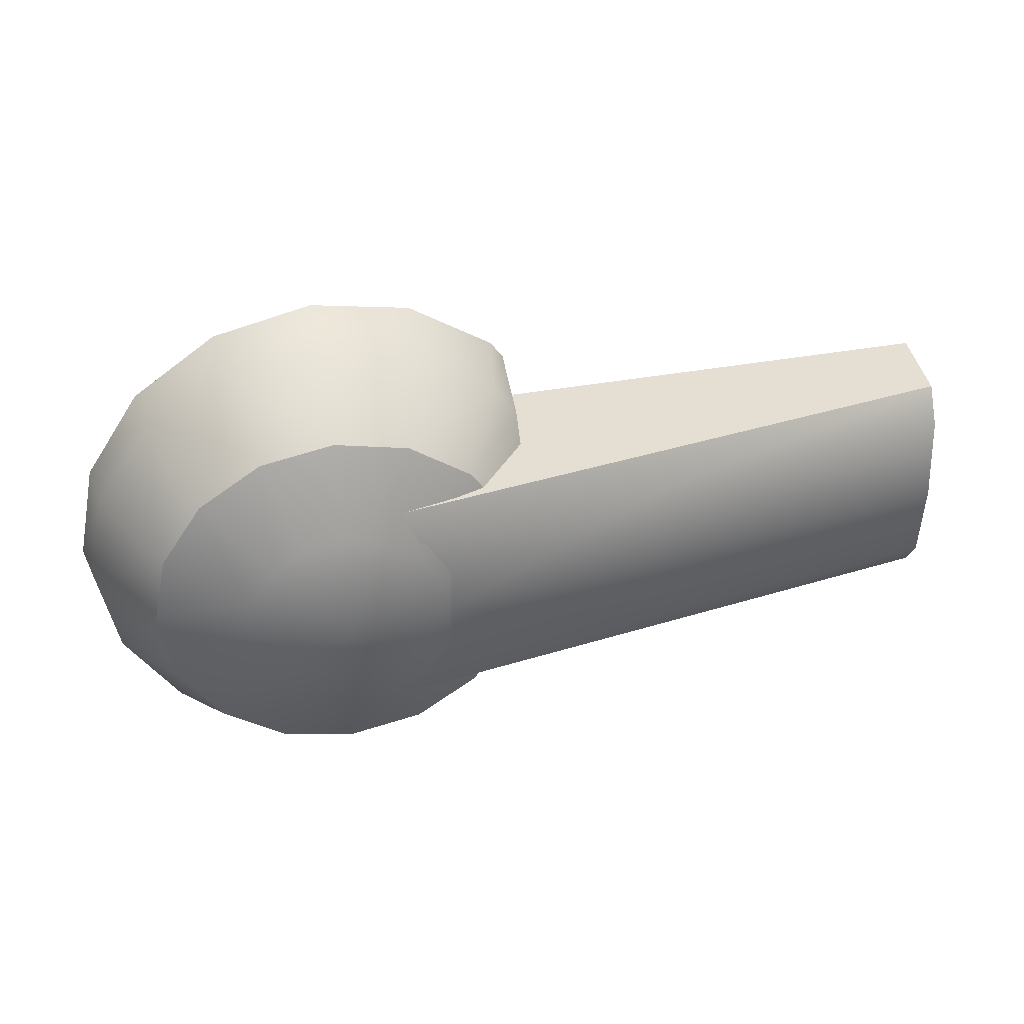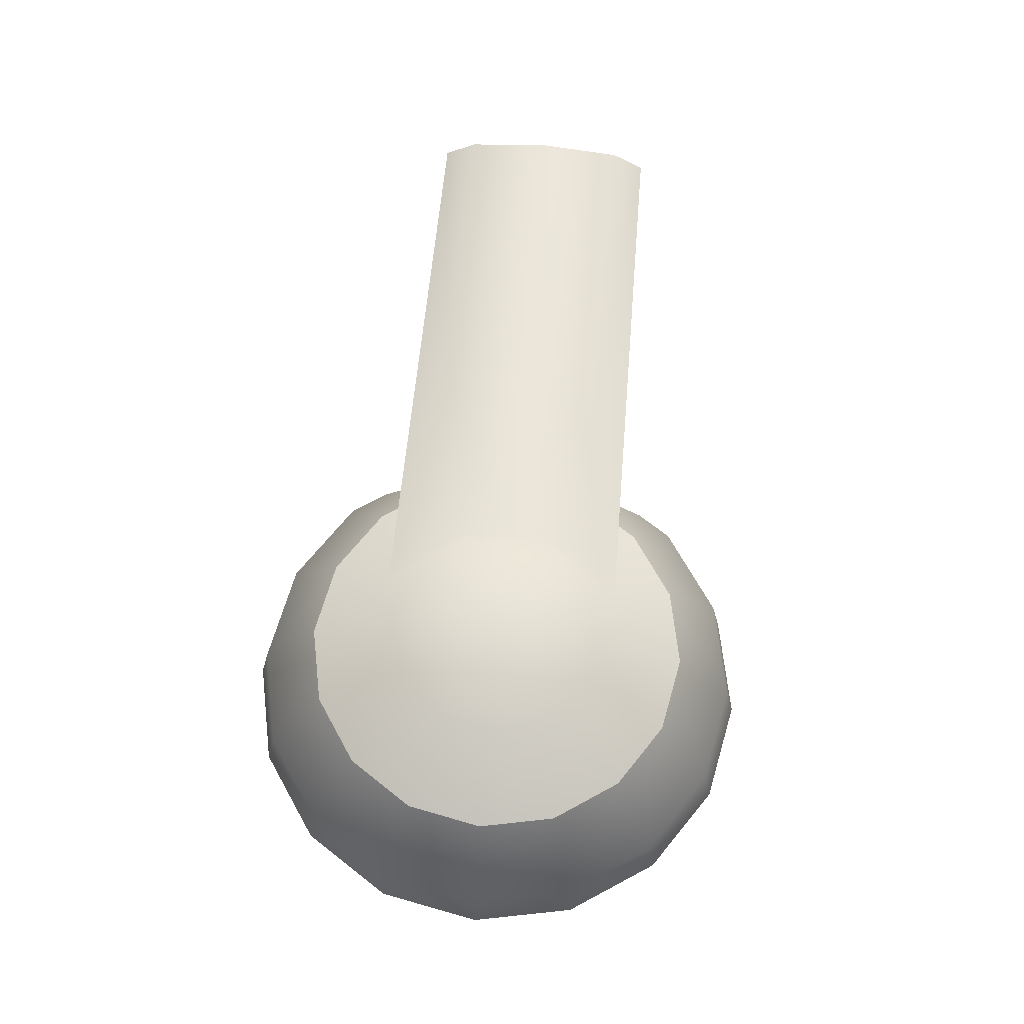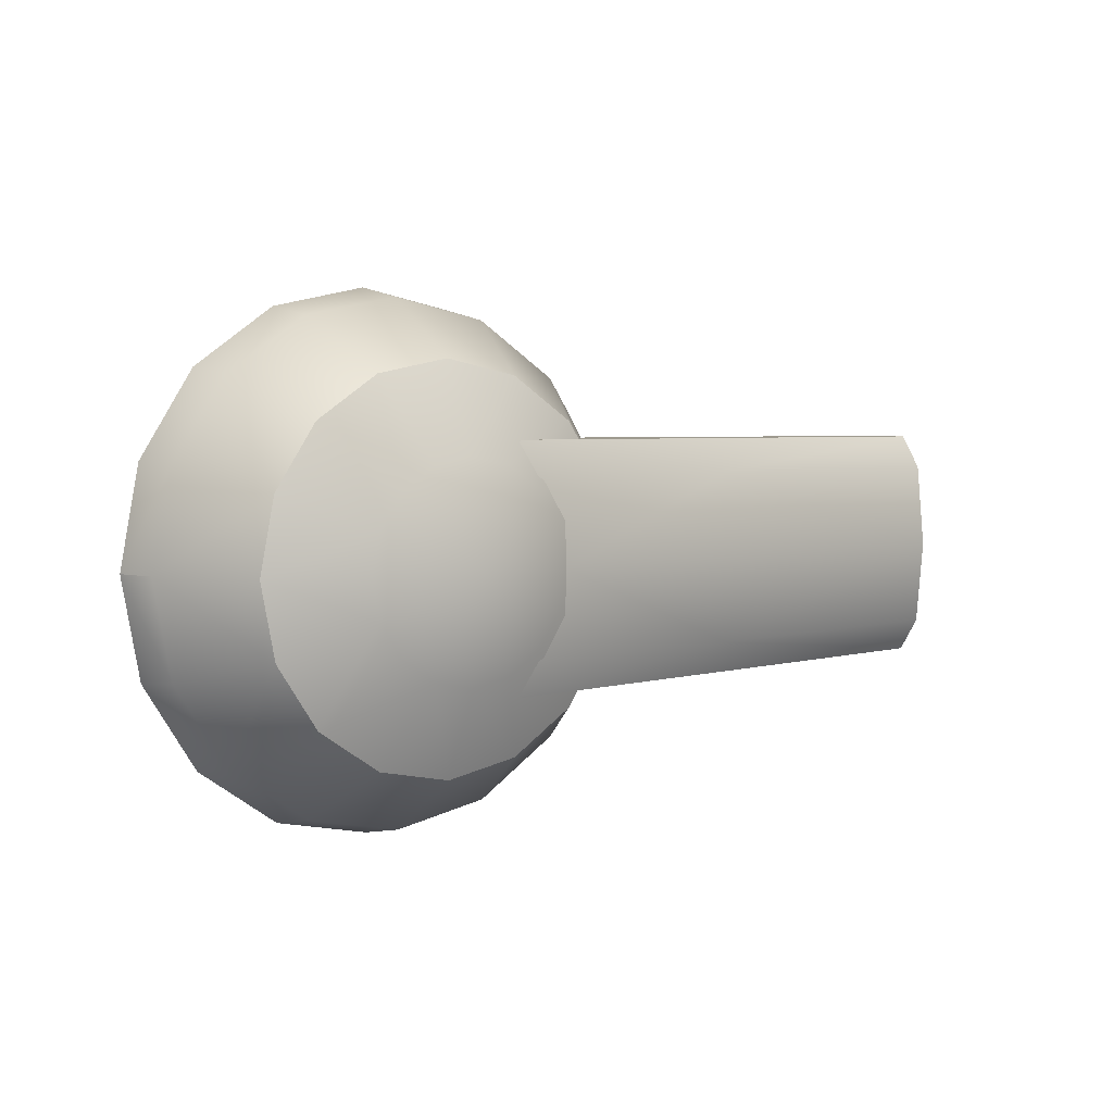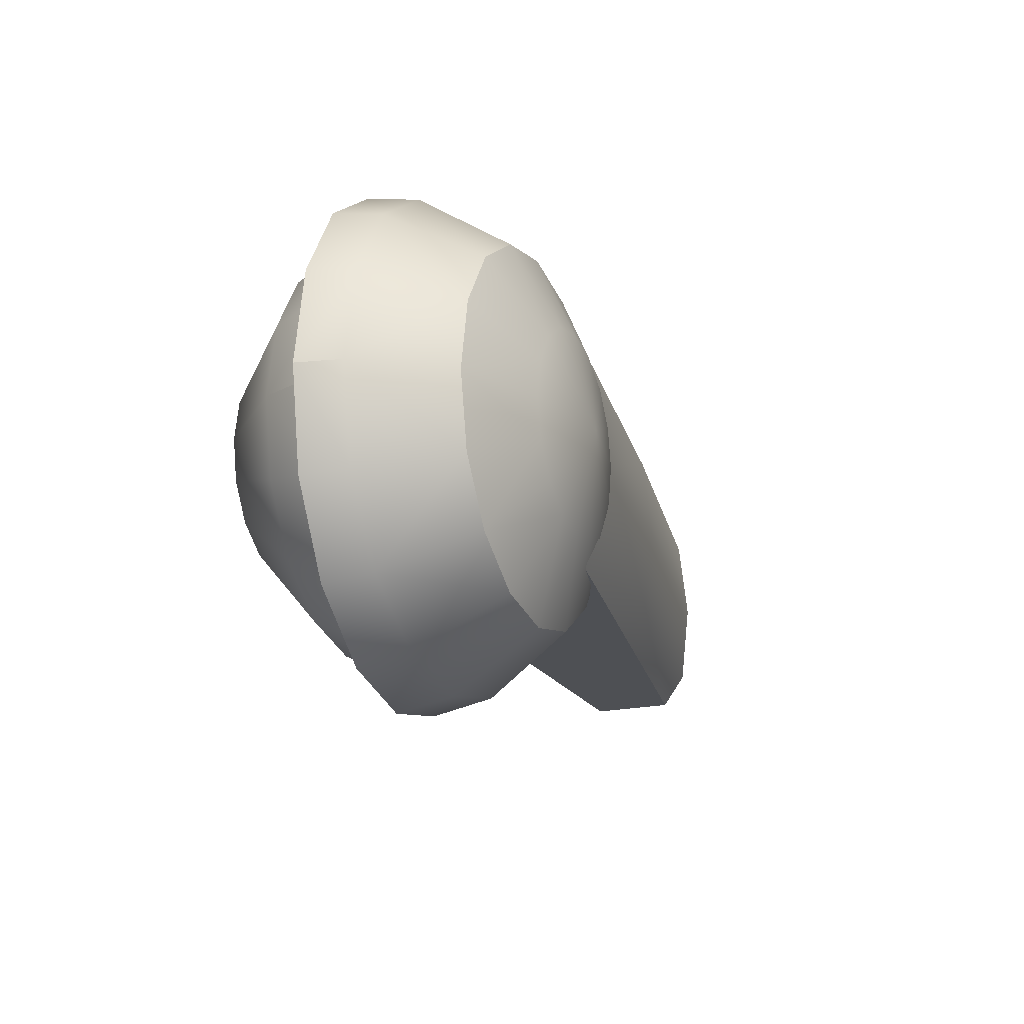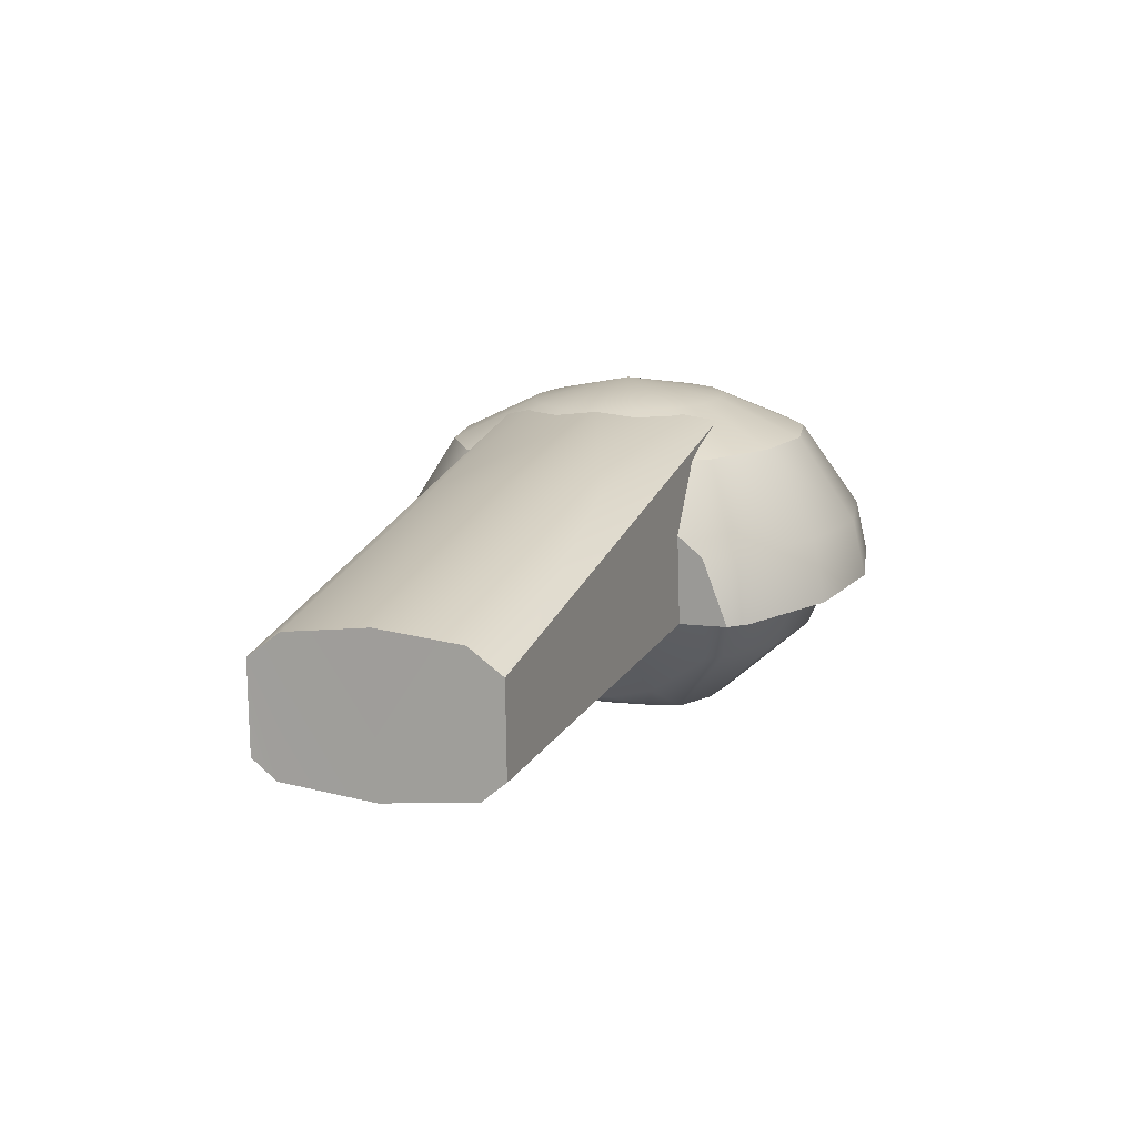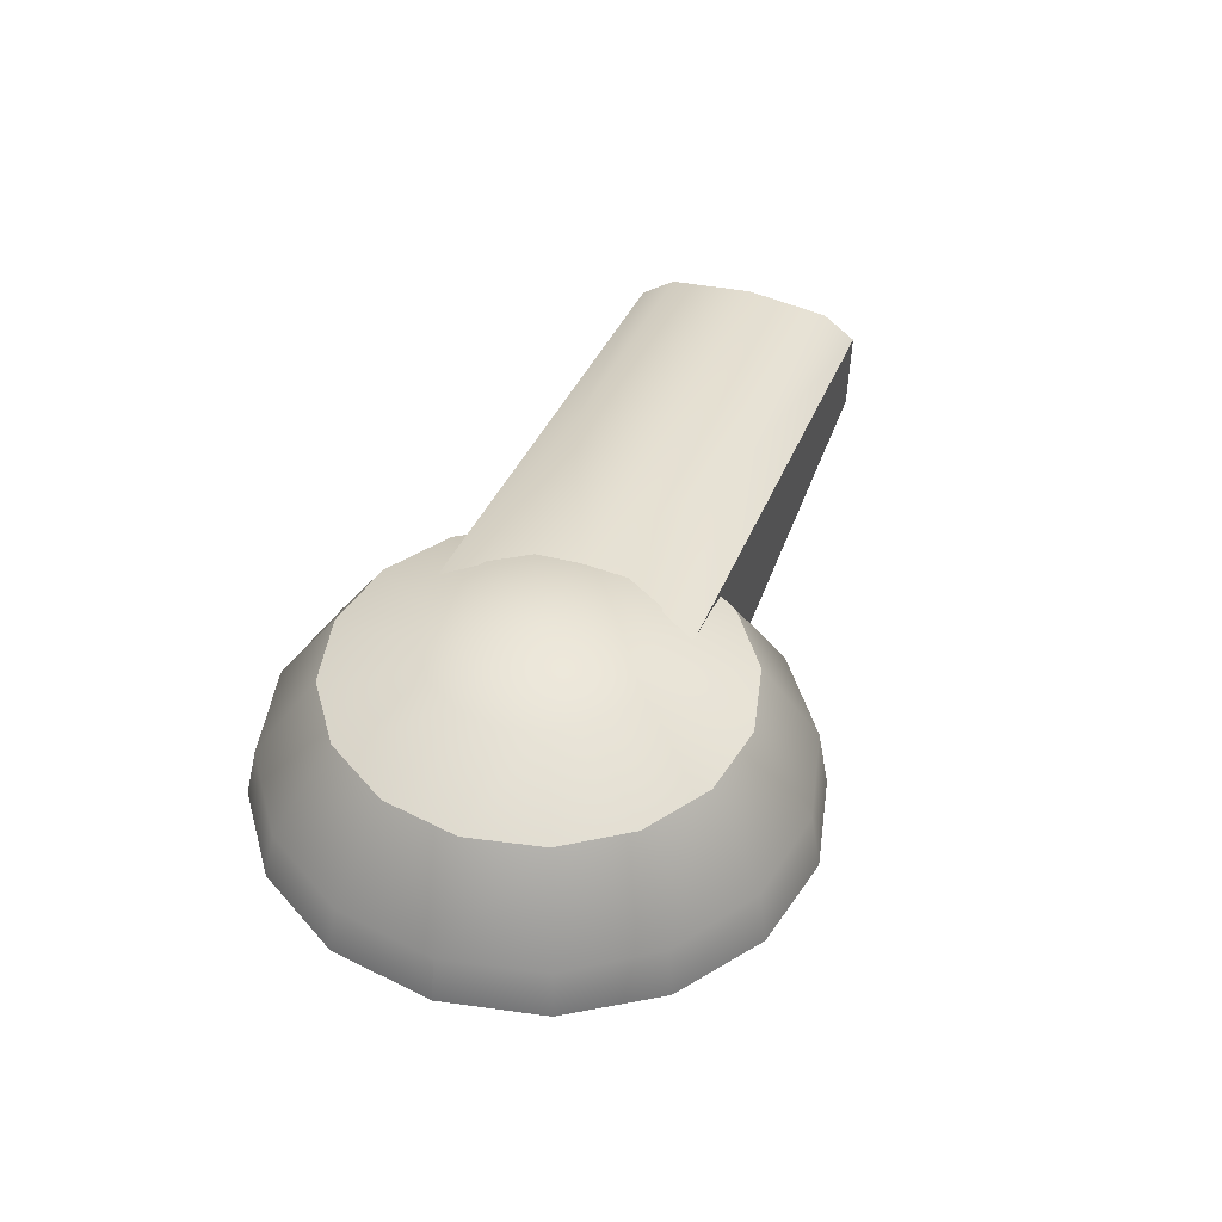
<metadata>
{"format":"obj","ext":"obj","renderer":"f3d","projection":"perspective","resolution":1024,"background":"white","views":[{"elev":37.1,"azim":-6.9,"up":"+Y"},{"elev":71.8,"azim":-85.1,"up":"+Z"},{"elev":3.6,"azim":-31.0,"up":"+Y"},{"elev":-18.6,"azim":-63.2,"up":"+Y"},{"elev":9.1,"azim":110.7,"up":"+Z"},{"elev":49.3,"azim":-71.2,"up":"+Z"}]}
</metadata>
<code>
o Stradasole_400_Cube.003
v 0.05108 0.09299 -0.04109
v -0.3708 0 0.1605
v 0.05108 -0.09299 -0.04109
v 0.05543 0 0.05451
v -0.3091 0.09299 -0.000684
v -0.1966 0.06668 0.1147
v -0.3091 -0.09299 -0.000684
v -0.1966 -0.06668 0.1147
v 0.05394 0.09299 0.02813
v 0.05479 0.06668 0.04714
v 0.05479 -0.06668 0.04714
v 0.05394 -0.09299 0.02813
v -0.4247 0.06668 0.1658
v -0.4149 0.09299 0.155
v -0.4149 -0.09299 0.155
v -0.4247 -0.06668 0.1658
v -0.1959 0 0.1221
v 0.04905 0 -0.06433
v -0.2735 0 -0.02224
v 0.04975 0.07399 -0.05635
v -0.2863 -0.07399 -0.01307
v 0.04975 -0.07399 -0.05635
v -0.2882 0.07399 -0.01291
v -0.4609 -0.1972 0.06775
v -0.4833 -0.07547 0.1705
v -0.5124 -0.1395 0.1418
v -0.5361 -0.1822 0.07433
v -0.5097 -0.05776 0.1728
v -0.5612 -0.1067 0.146
v -0.5998 -0.1395 0.0799
v -0.5273 -0.03126 0.1744
v -0.5938 -0.05776 0.1489
v -0.6424 -0.07547 0.08363
v -0.3091 0 -0.000789
v -0.5335 0 0.1749
v -0.6052 0 0.1499
v -0.6574 0 0.08494
v -0.5273 0.03126 0.1744
v -0.5938 0.05776 0.1489
v -0.6424 0.07547 0.08363
v -0.5097 0.05776 0.1728
v -0.5612 0.1067 0.146
v -0.5998 0.1395 0.0799
v -0.4833 0.07547 0.1705
v -0.5124 0.1395 0.1418
v -0.5361 0.1822 0.07433
v -0.4521 0.08169 0.1678
v -0.4549 0.1509 0.1367
v -0.4609 0.1972 0.06775
v -0.4507 0 0.184
v -0.421 0.07547 0.1651
v -0.3973 0.1395 0.1317
v -0.3857 0.1822 0.06117
v -0.3946 0.05776 0.1628
v -0.3485 0.1067 0.1274
v -0.322 0.1395 0.05559
v -0.377 0.03126 0.1612
v -0.3159 0.05776 0.1246
v -0.3708 -0 0.1607
v -0.3045 -0 0.1236
v -0.377 -0.03126 0.1612
v -0.3159 -0.05776 0.1246
v -0.3946 -0.05776 0.1628
v -0.3485 -0.1067 0.1274
v -0.322 -0.1395 0.05559
v -0.421 -0.07547 0.1651
v -0.3973 -0.1395 0.1317
v -0.3857 -0.1822 0.06117
v -0.4521 -0.08169 0.1678
v -0.4549 -0.1509 0.1367
v -0.465 -0.2065 0.02131
v -0.543 -0.19 0.03238
v -0.6086 -0.1449 0.04169
v -0.6523 -0.07825 0.04788
v -0.6675 0 0.05004
v -0.6675 0 0.05004
v -0.6523 0.07825 0.04788
v -0.6086 0.1449 0.04169
v -0.543 0.19 0.03238
v -0.465 0.2065 0.02131
v -0.3863 0.1916 0.01015
v -0.3191 0.1471 0.000624
v -0.3043 0.1129 0.05405
v -0.3008 0.0651 0.09445
v -0.3091 0.1323 -0.000789
v -0.2991 0 0.1138
v -0.2991 -0 0.1138
v -0.3008 -0.0651 0.09445
v -0.3043 -0.1129 0.05405
v -0.3091 -0.1323 -0.000789
v -0.3191 -0.1471 0.000624
v -0.3863 -0.1916 0.01015
v -0.4763 -0.08509 -0.08426
v -0.5273 -0.1453 -0.01471
v -0.5086 -0.07862 -0.07973
v -0.5778 -0.1112 -0.007606
v -0.5359 -0.06017 -0.07589
v -0.6116 -0.06017 -0.002863
v -0.3202 0 0.008755
v -0.5542 -0.03256 -0.07332
v -0.6234 0 -0.001197
v -0.5606 0 -0.07242
v -0.6116 0.06017 -0.002863
v -0.5542 0.03256 -0.07332
v -0.5778 0.1112 -0.007606
v -0.5359 0.06017 -0.07589
v -0.5273 0.1453 -0.01471
v -0.5086 0.07862 -0.07973
v -0.4677 0.1572 -0.02308
v -0.4763 0.08509 -0.08426
v -0.4793 0 -0.1057
v -0.4081 0.1453 -0.03145
v -0.4441 0.07862 -0.08879
v -0.3693 0.1112 -0.03753
v -0.4167 0.06017 -0.09264
v -0.4151 0.03256 -0.09375
v -0.4143 -0 -0.09416
v -0.4151 -0.03256 -0.09375
v -0.3693 -0.1112 -0.03753
v -0.4167 -0.06017 -0.09264
v -0.4081 -0.1453 -0.03145
v -0.4441 -0.07862 -0.08879
v -0.4677 -0.1572 -0.02308
v -0.4604 -0.183 0.02892
v -0.5298 -0.1692 0.03891
v -0.5887 -0.1296 0.04738
v -0.6281 -0.07019 0.05305
v -0.642 0 0.05504
v -0.642 0 0.05504
v -0.6281 0.07019 0.05305
v -0.5887 0.1296 0.04738
v -0.5298 0.1692 0.03891
v -0.4604 0.183 0.02892
v -0.3911 0.169 0.01896
v -0.3325 0.1292 0.01053
v -0.3202 0.1106 0.008755
v -0.3612 0.0989 -0.03867
v -0.394 0.04161 -0.07644
v -0.4031 0 -0.08702
v -0.4031 -0 -0.08702
v -0.394 -0.04161 -0.07644
v -0.3612 -0.0989 -0.03867
v -0.3202 -0.1106 0.008755
v -0.3325 -0.1292 0.01053
v -0.3911 -0.169 0.01896
f 4 6 17
f 2 6 13
f 22 18 11
f 12 7 3
f 8 15 12
f 6 9 14
f 5 9 1
f 8 2 16
f 8 4 17
f 70 27 24
f 69 50 25
f 24 72 71
f 70 25 26
f 27 73 72
f 25 29 26
f 26 30 27
f 25 50 28
f 30 32 33
f 28 50 31
f 30 74 73
f 29 31 32
f 32 37 33
f 31 50 35
f 37 76 75
f 31 36 32
f 76 40 77
f 36 38 39
f 37 39 40
f 35 50 38
f 77 43 78
f 38 42 39
f 39 43 40
f 38 50 41
f 42 46 43
f 41 50 44
f 78 46 79
f 41 45 42
f 46 48 49
f 44 50 47
f 79 49 80
f 44 48 45
f 80 53 81
f 47 52 48
f 49 52 53
f 47 50 51
f 51 55 52
f 52 56 53
f 51 50 54
f 81 56 82
f 55 84 83
f 54 50 57
f 56 85 82
f 54 58 55
f 57 50 59
f 57 60 58
f 60 87 86
f 60 61 62
f 62 87 60
f 59 50 61
f 64 89 88
f 61 50 63
f 65 90 89
f 62 63 64
f 65 67 68
f 63 50 66
f 65 92 91
f 64 66 67
f 68 71 92
f 67 69 70
f 67 24 68
f 66 50 69
f 34 83 84
f 88 89 34
f 134 133 99
f 124 145 99
f 4 10 6
f 2 17 6
f 20 1 9
f 9 10 20
f 10 4 18
f 20 10 18
f 4 11 18
f 11 12 22
f 12 3 22
f 12 15 7
f 12 11 8
f 8 16 15
f 14 13 6
f 6 10 9
f 5 14 9
f 8 17 2
f 8 11 4
f 70 26 27
f 24 27 72
f 70 69 25
f 27 30 73
f 25 28 29
f 26 29 30
f 30 29 32
f 30 33 74
f 29 28 31
f 32 36 37
f 75 74 33
f 33 37 75
f 31 35 36
f 76 37 40
f 36 35 38
f 37 36 39
f 77 40 43
f 38 41 42
f 39 42 43
f 42 45 46
f 78 43 46
f 41 44 45
f 46 45 48
f 79 46 49
f 44 47 48
f 80 49 53
f 47 51 52
f 49 48 52
f 51 54 55
f 52 55 56
f 81 53 56
f 83 56 55
f 55 58 84
f 56 83 85
f 54 57 58
f 57 59 60
f 86 84 58
f 58 60 86
f 60 59 61
f 62 88 87
f 88 62 64
f 64 65 89
f 65 91 90
f 62 61 63
f 65 64 67
f 65 68 92
f 64 63 66
f 68 24 71
f 67 66 69
f 67 70 24
f 84 86 34
f 34 85 83
f 89 90 34
f 34 86 87
f 87 88 34
f 133 132 99
f 132 131 99
f 131 130 99
f 130 129 99
f 129 128 99
f 99 136 135
f 135 134 99
f 145 144 99
f 144 143 99
f 99 128 127
f 126 99 127
f 126 125 99
f 125 124 99
f 2 14 5
f 23 1 20
f 22 19 18
f 3 21 22
f 19 20 18
f 90 91 92
f 81 82 85
f 5 23 19
f 5 7 2
f 7 15 2
f 15 16 2
f 2 13 14
f 23 5 1
f 22 21 19
f 3 7 21
f 19 23 20
f 92 71 34
f 71 72 34
f 72 73 34
f 73 74 34
f 74 75 34
f 34 90 92
f 85 34 81
f 34 75 77
f 75 76 77
f 77 78 34
f 78 79 34
f 79 80 34
f 80 81 34
f 21 7 19
f 7 5 19
f 123 95 93
f 93 95 111
f 94 124 125
f 94 97 95
f 95 97 111
f 96 125 126
f 97 100 111
f 98 126 127
f 97 98 100
f 101 127 128
f 98 102 100
f 100 102 111
f 102 103 104
f 111 102 104
f 101 130 103
f 111 104 106
f 103 131 105
f 103 106 104
f 111 106 108
f 132 105 131
f 106 107 108
f 108 109 110
f 111 108 110
f 107 133 109
f 110 112 113
f 113 111 110
f 109 134 112
f 115 111 113
f 114 134 135
f 113 114 115
f 116 111 115
f 137 135 136
f 115 137 138
f 116 138 139
f 117 111 116
f 118 140 141
f 118 111 117
f 120 111 118
f 142 144 119
f 120 118 141
f 119 145 121
f 119 122 120
f 122 111 120
f 121 93 122
f 122 93 111
f 123 145 124
f 141 140 99
f 99 138 137
f 123 94 95
f 94 123 124
f 94 96 97
f 96 94 125
f 98 96 126
f 97 96 98
f 128 129 101
f 101 98 127
f 98 101 102
f 102 101 103
f 101 129 130
f 103 130 131
f 103 105 106
f 132 107 105
f 106 105 107
f 108 107 109
f 107 132 133
f 110 109 112
f 109 133 134
f 114 112 134
f 113 112 114
f 137 114 135
f 138 116 115
f 115 114 137
f 140 117 139
f 117 116 139
f 118 117 140
f 142 143 144
f 141 142 120
f 142 119 120
f 119 144 145
f 119 121 122
f 121 123 93
f 123 121 145
f 140 139 99
f 99 143 142
f 142 141 99
f 137 136 99
f 99 139 138

</code>
